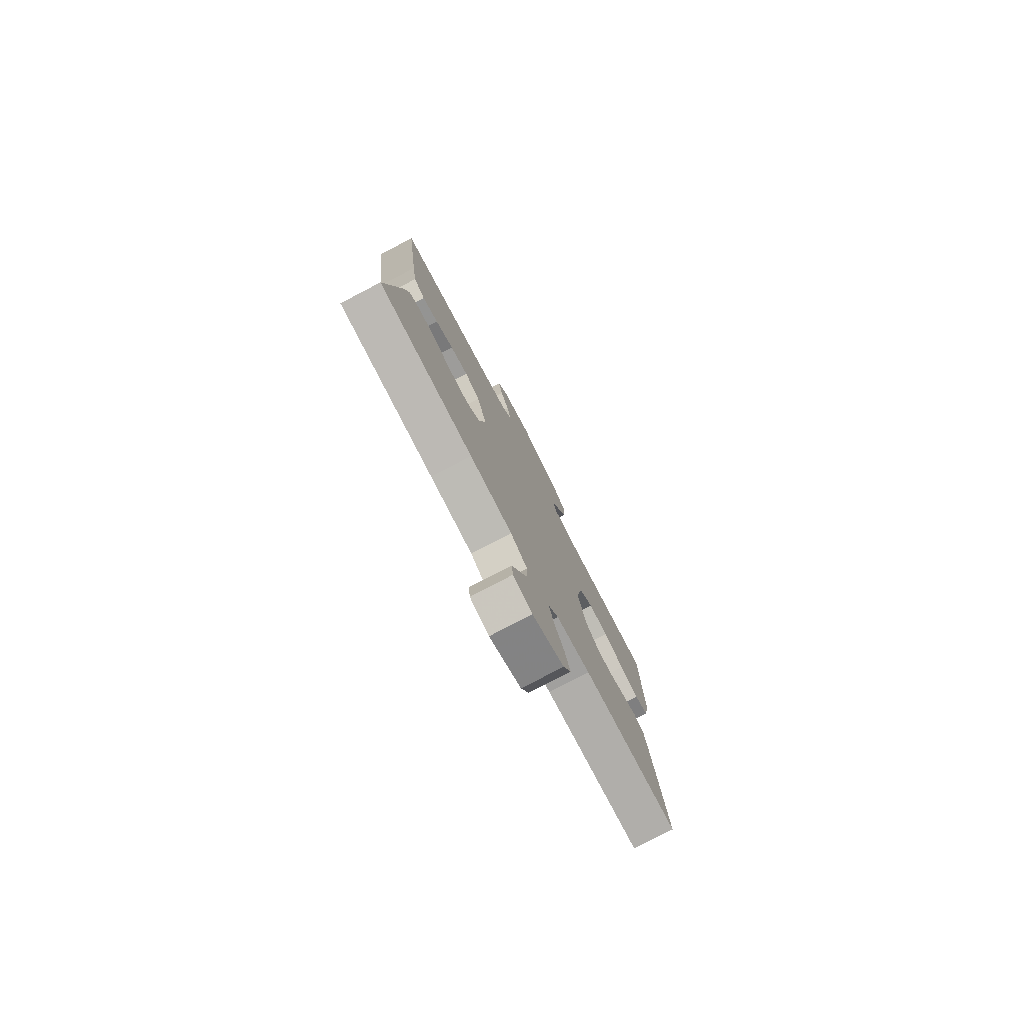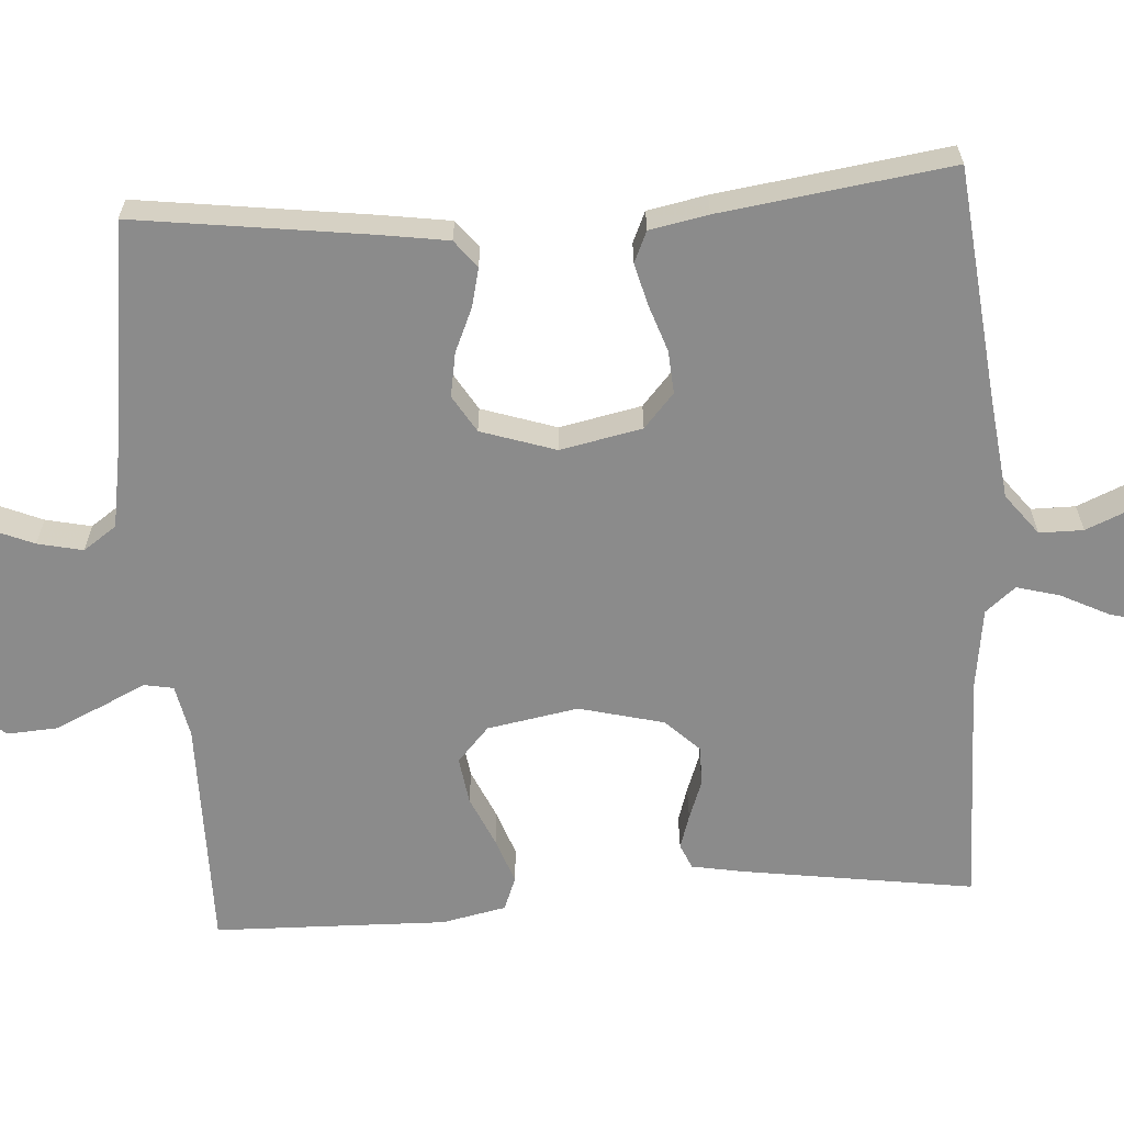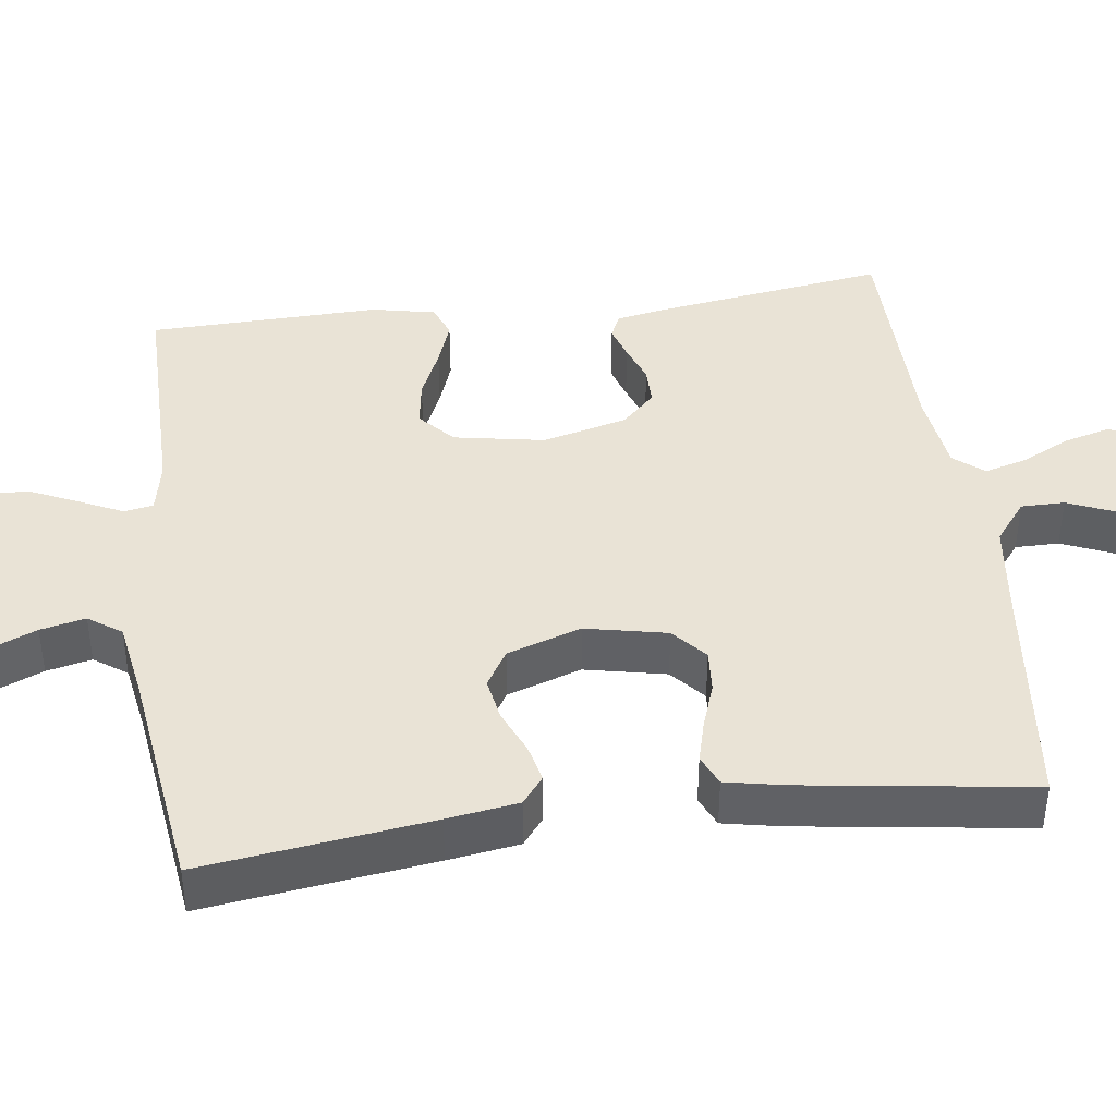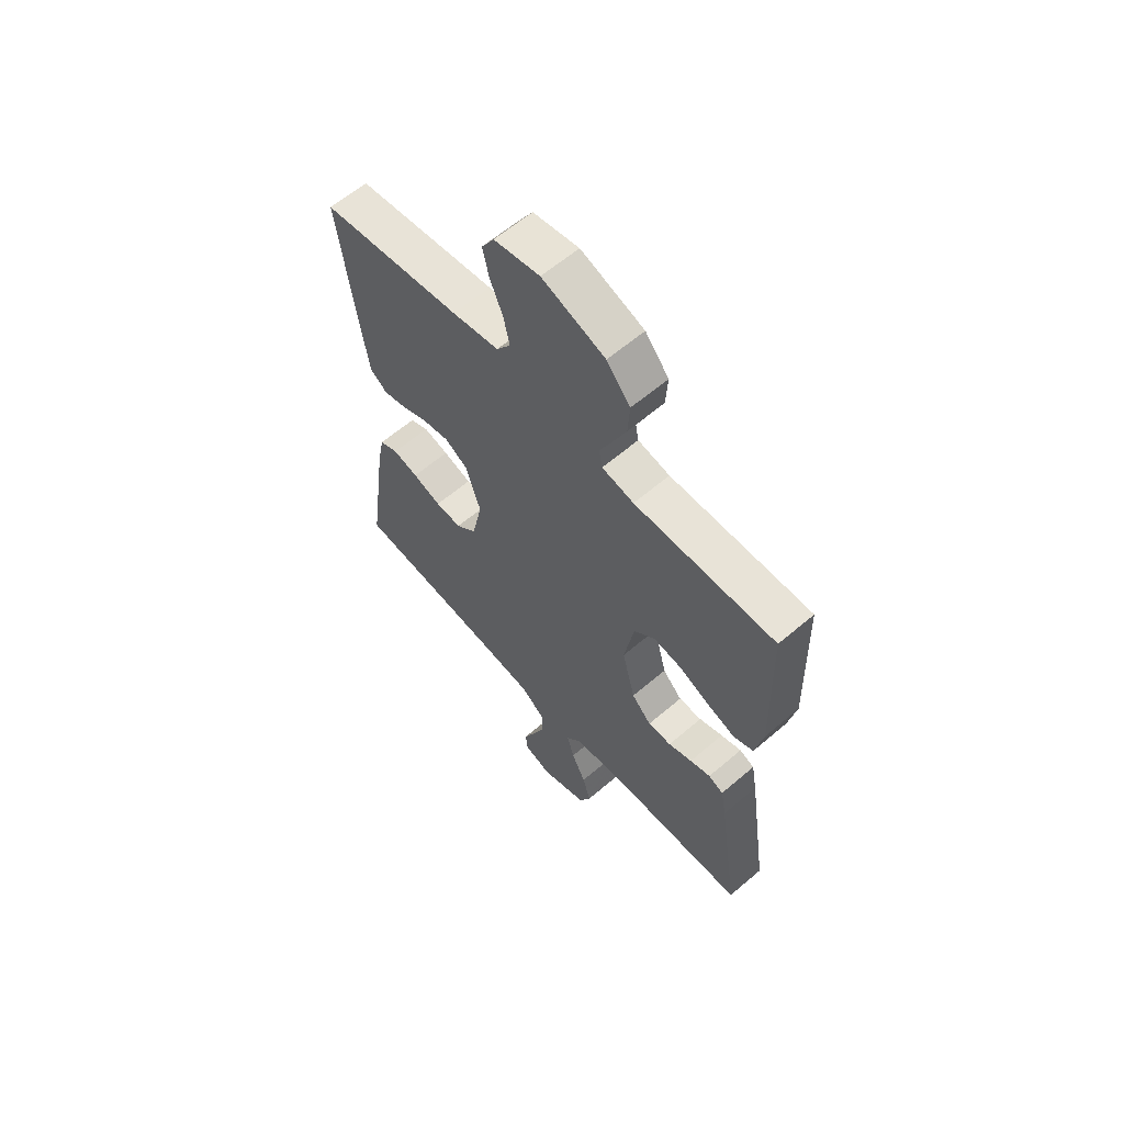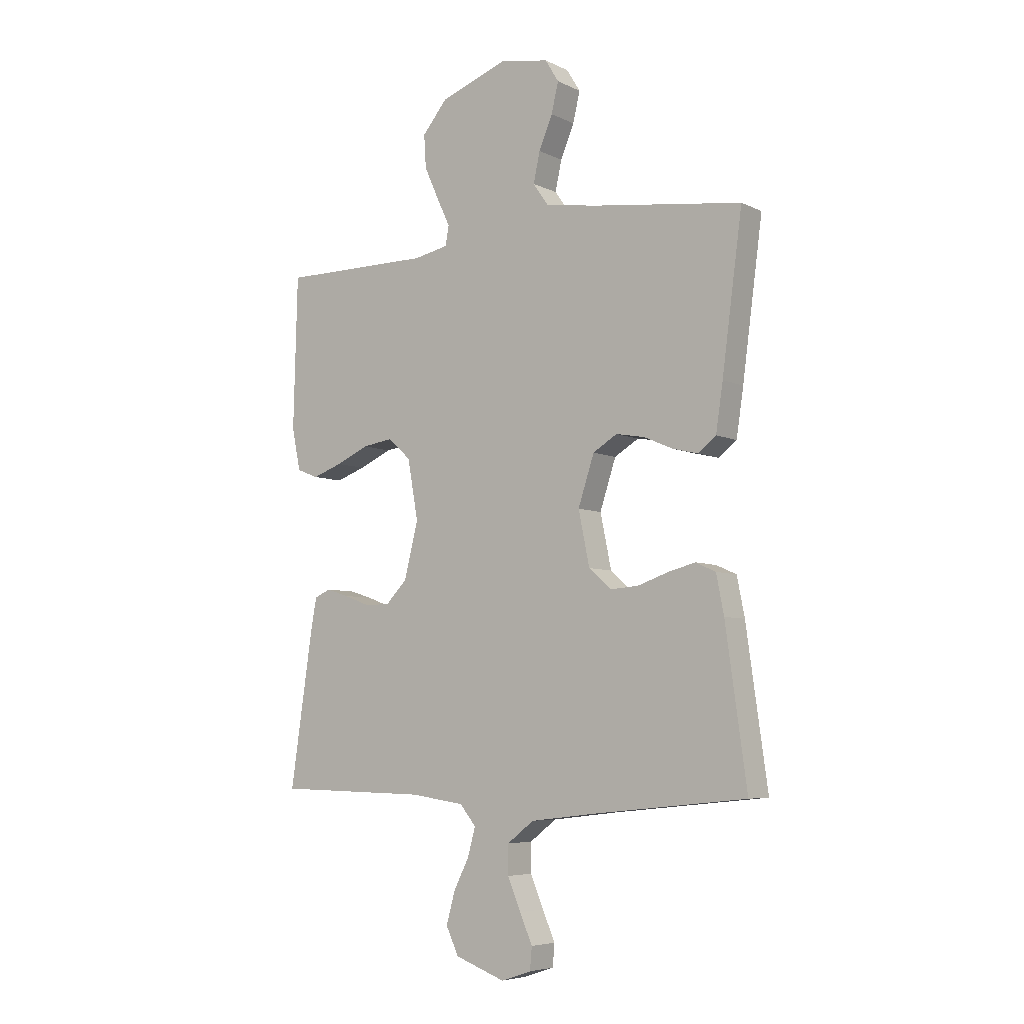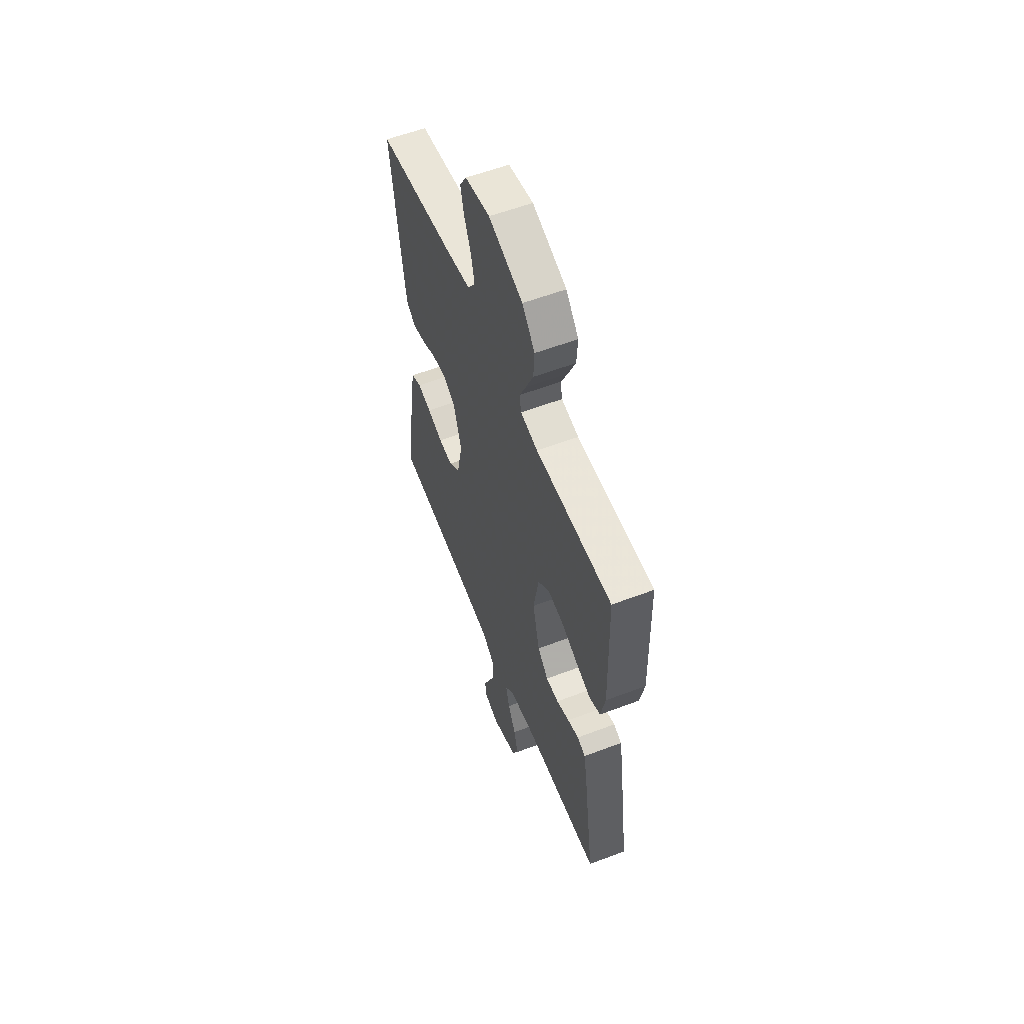
<metadata>
{"format":"obj","ext":"obj","renderer":"f3d","projection":"perspective","resolution":1024,"background":"white","views":[{"elev":-78.6,"azim":117.6,"up":"+Z"},{"elev":-63.9,"azim":93.9,"up":"+Y"},{"elev":42.0,"azim":82.6,"up":"+Y"},{"elev":61.5,"azim":-131.1,"up":"+Z"},{"elev":-6.0,"azim":35.8,"up":"+Z"},{"elev":57.8,"azim":-111.5,"up":"+Z"}]}
</metadata>
<code>
v 0.5 0.07 0.5
v 0.46 0.07 0.2
v 0.446 0.07 0.107
v 0.41 0.07 0.079
v 0.36 0.07 0.091
v 0.303 0.07 0.116
v 0.246 0.07 0.126
v 0.198 0.07 0.097
v 0.166 0.07 0
v 0.188 0.07 -0.106
v 0.232 0.07 -0.145
v 0.288 0.07 -0.141
v 0.349 0.07 -0.12
v 0.403 0.07 -0.106
v 0.443 0.07 -0.124
v 0.458 0.07 -0.2
v 0.5 0.07 -0.5
v 0.2 0.07 -0.531
v 0.066 0.07 -0.547
v 0.013 0.07 -0.588
v 0.013 0.07 -0.645
v 0.039 0.07 -0.707
v 0.064 0.07 -0.764
v 0.06 0.07 -0.808
v 0 0.07 -0.828
v -0.099 0.07 -0.792
v -0.124 0.07 -0.739
v -0.107 0.07 -0.677
v -0.076 0.07 -0.615
v -0.061 0.07 -0.56
v -0.093 0.07 -0.521
v -0.2 0.07 -0.506
v -0.5 0.07 -0.5
v -0.456 0.07 -0.2
v -0.444 0.07 -0.134
v -0.412 0.07 -0.12
v -0.368 0.07 -0.134
v -0.317 0.07 -0.153
v -0.267 0.07 -0.153
v -0.225 0.07 -0.11
v -0.197 0.07 0
v -0.218 0.07 0.118
v -0.263 0.07 0.159
v -0.324 0.07 0.15
v -0.389 0.07 0.121
v -0.448 0.07 0.1
v -0.491 0.07 0.117
v -0.508 0.07 0.2
v -0.5 0.07 0.5
v -0.2 0.07 0.499
v -0.132 0.07 0.513
v -0.125 0.07 0.551
v -0.151 0.07 0.606
v -0.18 0.07 0.67
v -0.184 0.07 0.735
v -0.134 0.07 0.795
v 0 0.07 0.843
v 0.097 0.07 0.826
v 0.124 0.07 0.782
v 0.11 0.07 0.723
v 0.083 0.07 0.659
v 0.07 0.07 0.6
v 0.1 0.07 0.557
v 0.2 0.07 0.54
v 0.5 0 0.5
v 0.46 0 0.2
v 0.446 0 0.107
v 0.41 0 0.079
v 0.36 0 0.091
v 0.303 0 0.116
v 0.246 0 0.126
v 0.198 0 0.097
v 0.166 0 0
v 0.188 0 -0.106
v 0.232 0 -0.145
v 0.288 0 -0.141
v 0.349 0 -0.12
v 0.403 0 -0.106
v 0.443 0 -0.124
v 0.458 0 -0.2
v 0.5 0 -0.5
v 0.2 0 -0.531
v 0.066 0 -0.547
v 0.013 0 -0.588
v 0.013 0 -0.645
v 0.039 0 -0.707
v 0.064 0 -0.764
v 0.06 0 -0.808
v 0 0 -0.828
v -0.099 0 -0.792
v -0.124 0 -0.739
v -0.107 0 -0.677
v -0.076 0 -0.615
v -0.061 0 -0.56
v -0.093 0 -0.521
v -0.2 0 -0.506
v -0.5 0 -0.5
v -0.456 0 -0.2
v -0.444 0 -0.134
v -0.412 0 -0.12
v -0.368 0 -0.134
v -0.317 0 -0.153
v -0.267 0 -0.153
v -0.225 0 -0.11
v -0.197 0 0
v -0.218 0 0.118
v -0.263 0 0.159
v -0.324 0 0.15
v -0.389 0 0.121
v -0.448 0 0.1
v -0.491 0 0.117
v -0.508 0 0.2
v -0.5 0 0.5
v -0.2 0 0.499
v -0.132 0 0.513
v -0.125 0 0.551
v -0.151 0 0.606
v -0.18 0 0.67
v -0.184 0 0.735
v -0.134 0 0.795
v 0 0 0.843
v 0.097 0 0.826
v 0.124 0 0.782
v 0.11 0 0.723
v 0.083 0 0.659
v 0.07 0 0.6
v 0.1 0 0.557
v 0.2 0 0.54
f 58 59 60 61
f 58 61 62
f 57 58 62
f 56 57 62
f 55 56 62 63
f 52 53 54 55
f 47 48 49 50
f 47 50 51
f 44 45 46 47
f 44 47 51
f 43 44 51
f 42 43 51
f 41 42 51
f 35 36 37 38
f 33 34 35 38
f 32 33 38 39
f 31 32 39 40
f 26 27 28 29
f 26 29 30
f 25 26 30
f 22 23 24 25
f 21 22 25 30
f 20 21 30 31
f 15 16 17 18
f 15 18 19
f 12 13 14 15
f 12 15 19 20
f 3 4 5 6
f 3 6 7
f 64 1 2 3
f 63 64 3 7
f 52 55 63 7
f 41 51 52 7
f 11 12 20 31
f 10 11 31 40
f 9 10 40 41
f 41 7 8
f 8 9 41
f 125 124 123 122
f 126 125 122
f 126 122 121
f 126 121 120
f 127 126 120 119
f 119 118 117 116
f 114 113 112 111
f 115 114 111
f 111 110 109 108
f 115 111 108
f 115 108 107
f 115 107 106
f 115 106 105
f 102 101 100 99
f 102 99 98 97
f 103 102 97 96
f 104 103 96 95
f 93 92 91 90
f 94 93 90
f 94 90 89
f 89 88 87 86
f 94 89 86 85
f 95 94 85 84
f 82 81 80 79
f 83 82 79
f 79 78 77 76
f 84 83 79 76
f 70 69 68 67
f 71 70 67
f 67 66 65 128
f 71 67 128 127
f 71 127 119 116
f 71 116 115 105
f 95 84 76 75
f 104 95 75 74
f 105 104 74 73
f 72 71 105
f 105 73 72
f 1 65 66 2
f 2 66 67 3
f 3 67 68 4
f 4 68 69 5
f 5 69 70 6
f 6 70 71 7
f 7 71 72 8
f 8 72 73 9
f 9 73 74 10
f 10 74 75 11
f 11 75 76 12
f 12 76 77 13
f 13 77 78 14
f 14 78 79 15
f 15 79 80 16
f 16 80 81 17
f 17 81 82 18
f 18 82 83 19
f 19 83 84 20
f 20 84 85 21
f 21 85 86 22
f 22 86 87 23
f 23 87 88 24
f 24 88 89 25
f 25 89 90 26
f 26 90 91 27
f 27 91 92 28
f 28 92 93 29
f 29 93 94 30
f 30 94 95 31
f 31 95 96 32
f 32 96 97 33
f 33 97 98 34
f 34 98 99 35
f 35 99 100 36
f 36 100 101 37
f 37 101 102 38
f 38 102 103 39
f 39 103 104 40
f 40 104 105 41
f 41 105 106 42
f 42 106 107 43
f 43 107 108 44
f 44 108 109 45
f 45 109 110 46
f 46 110 111 47
f 47 111 112 48
f 48 112 113 49
f 49 113 114 50
f 50 114 115 51
f 51 115 116 52
f 52 116 117 53
f 53 117 118 54
f 54 118 119 55
f 55 119 120 56
f 56 120 121 57
f 57 121 122 58
f 58 122 123 59
f 59 123 124 60
f 60 124 125 61
f 61 125 126 62
f 62 126 127 63
f 63 127 128 64
f 64 128 65 1

</code>
